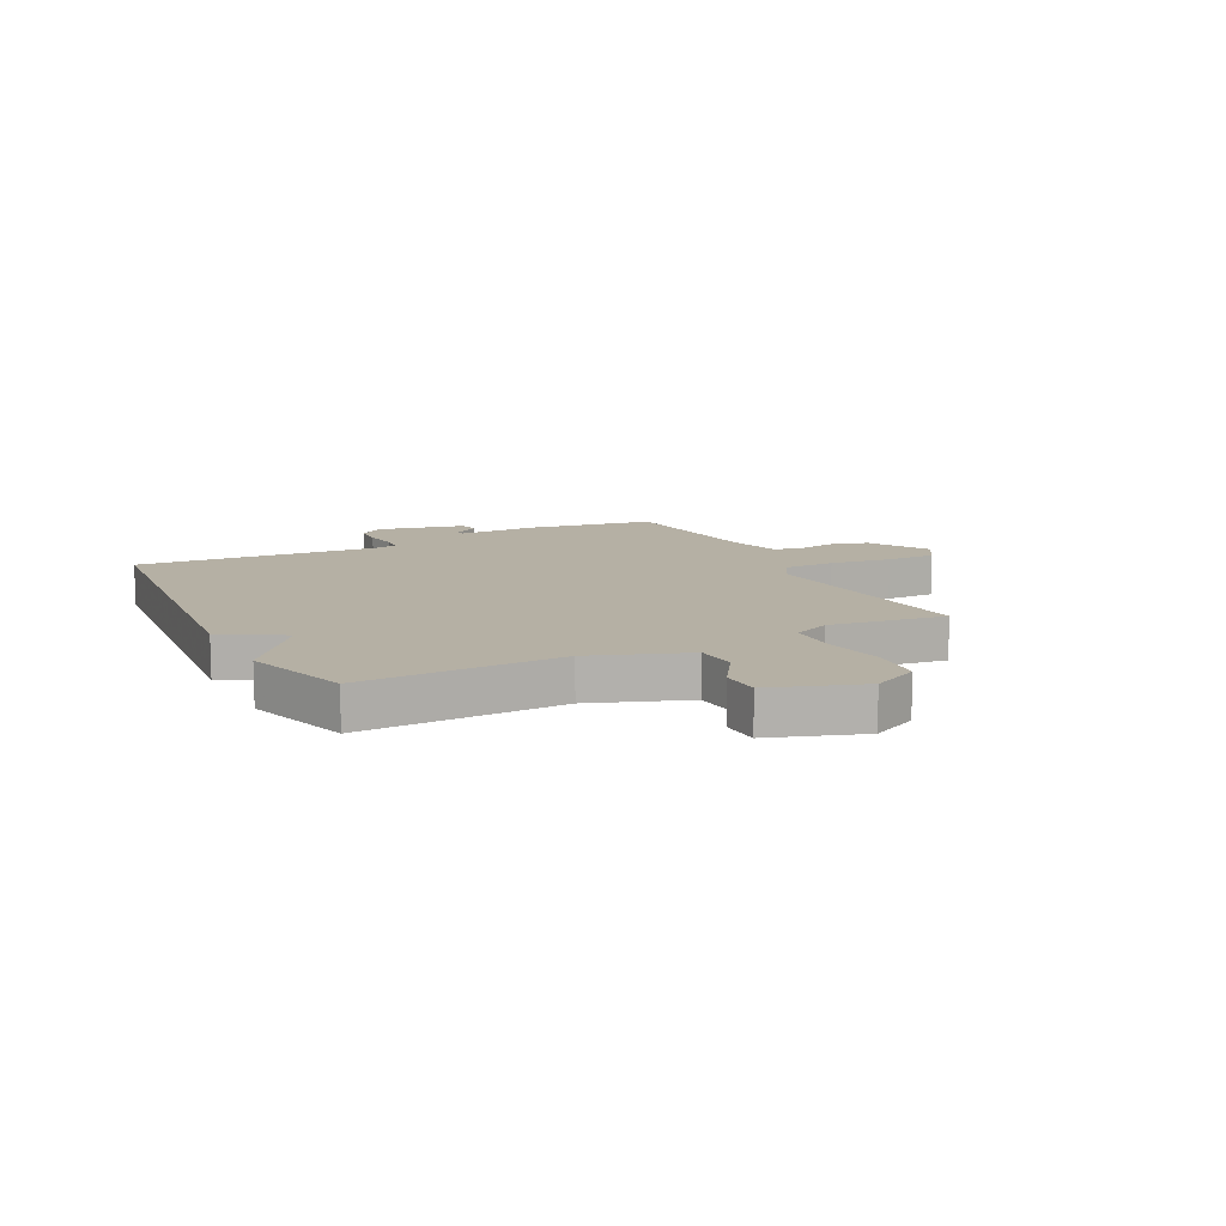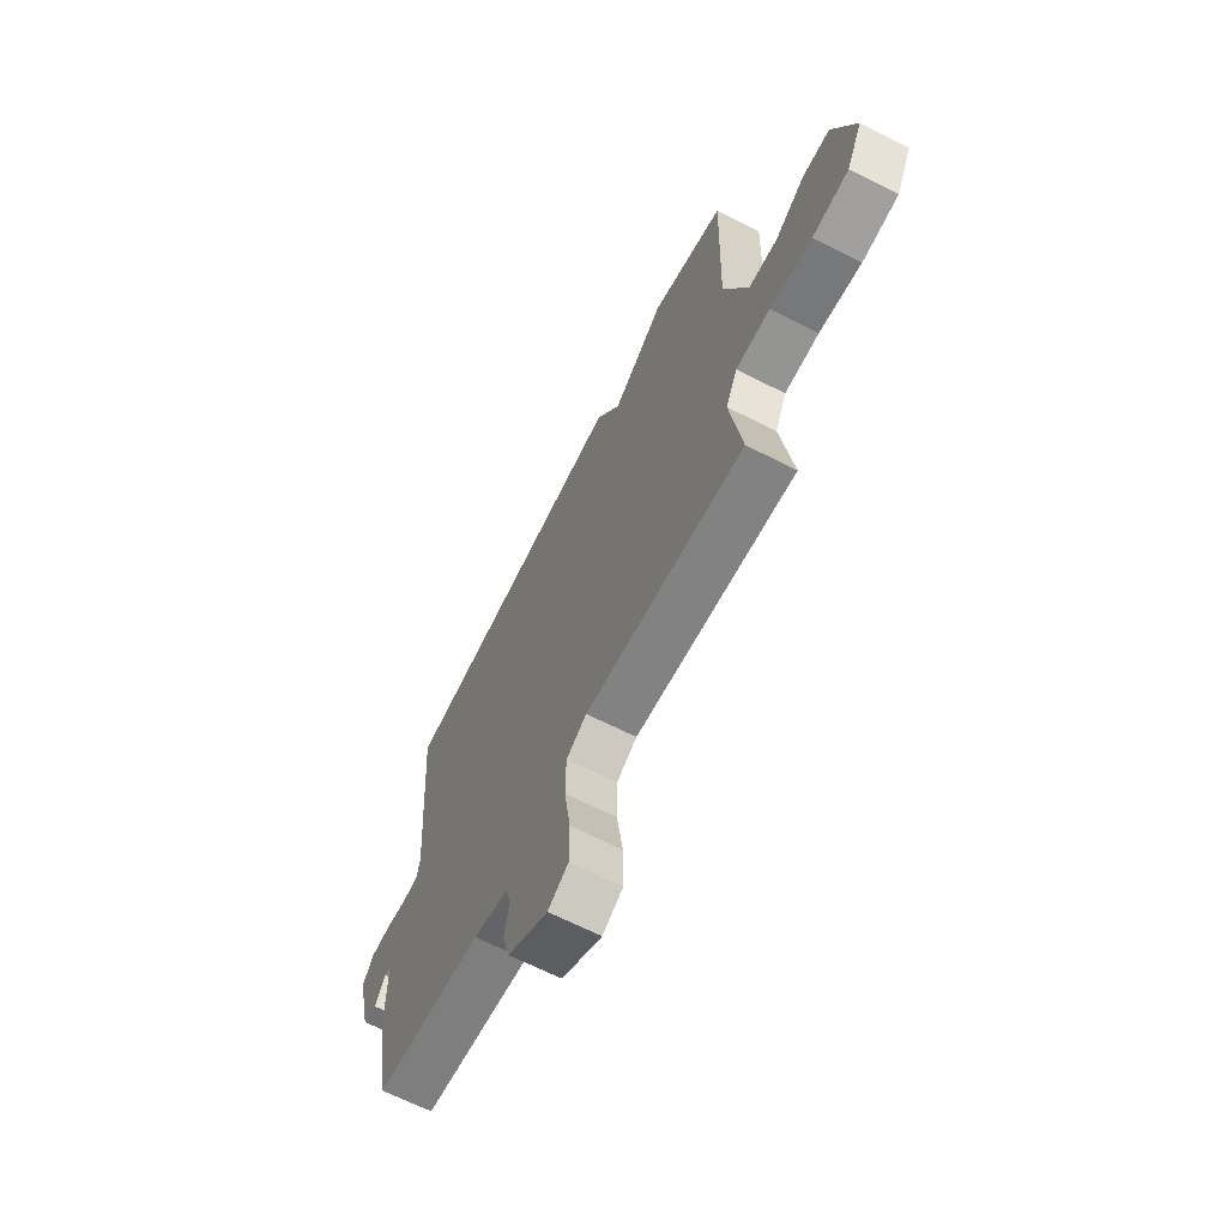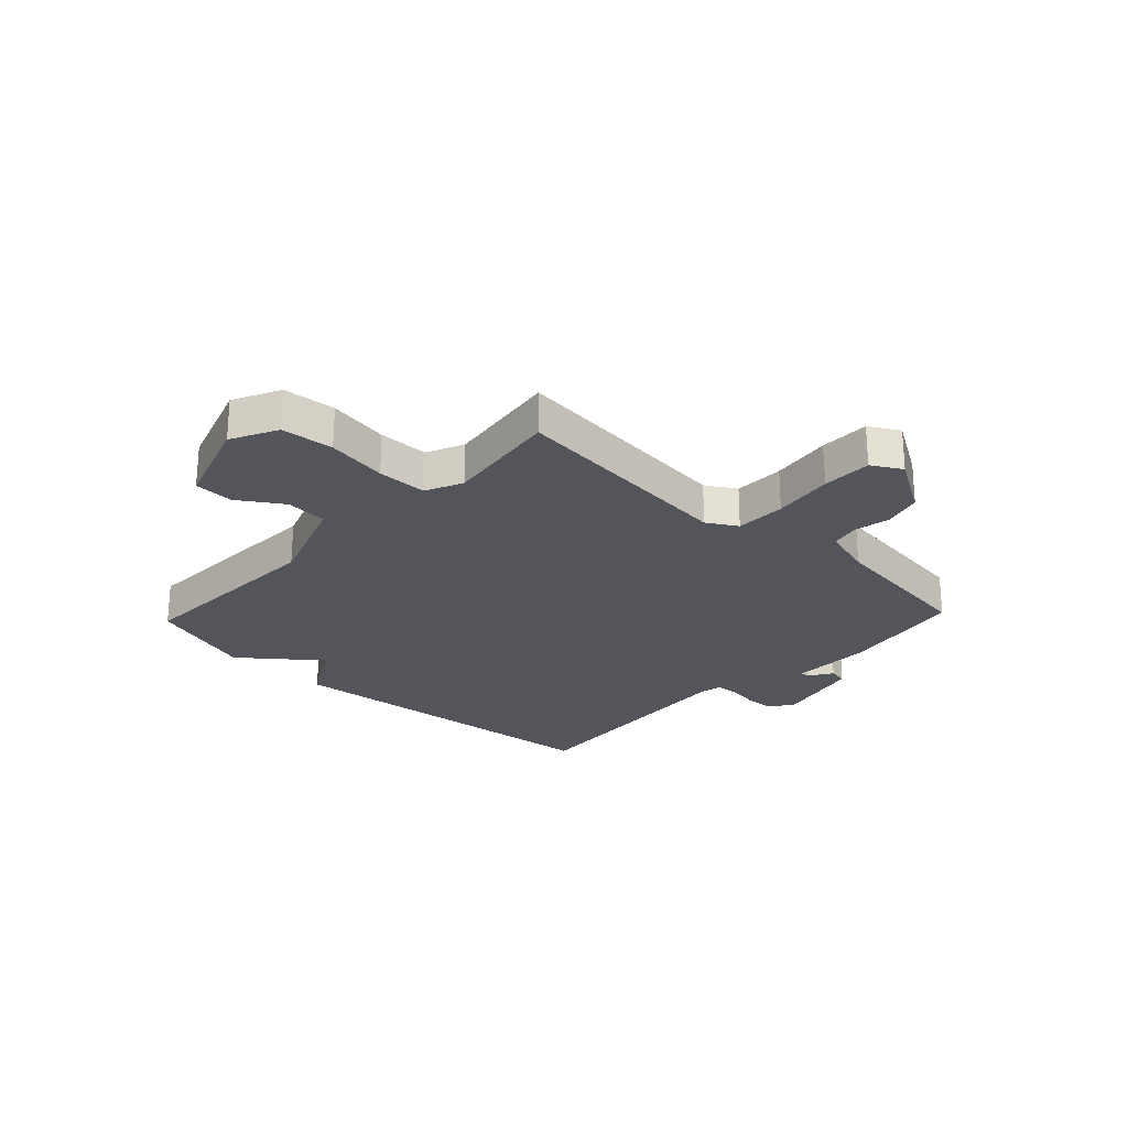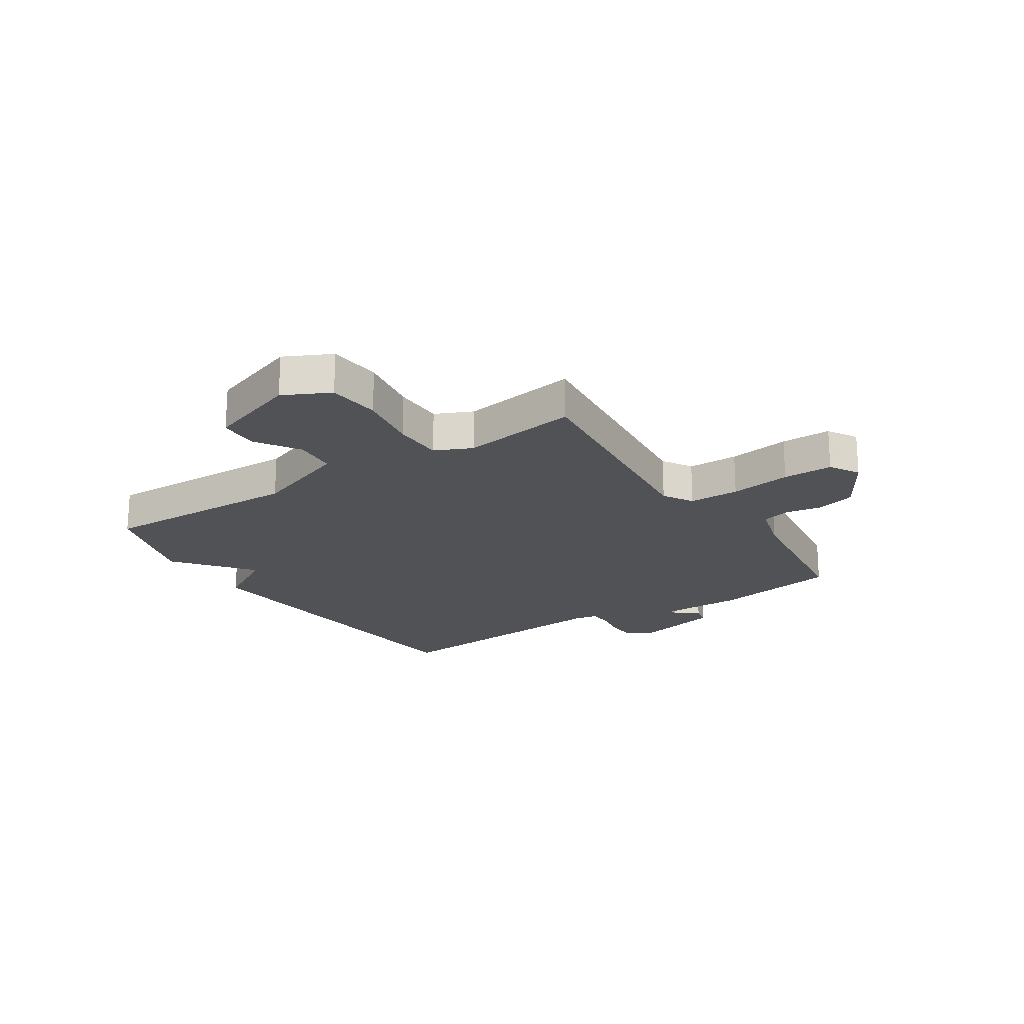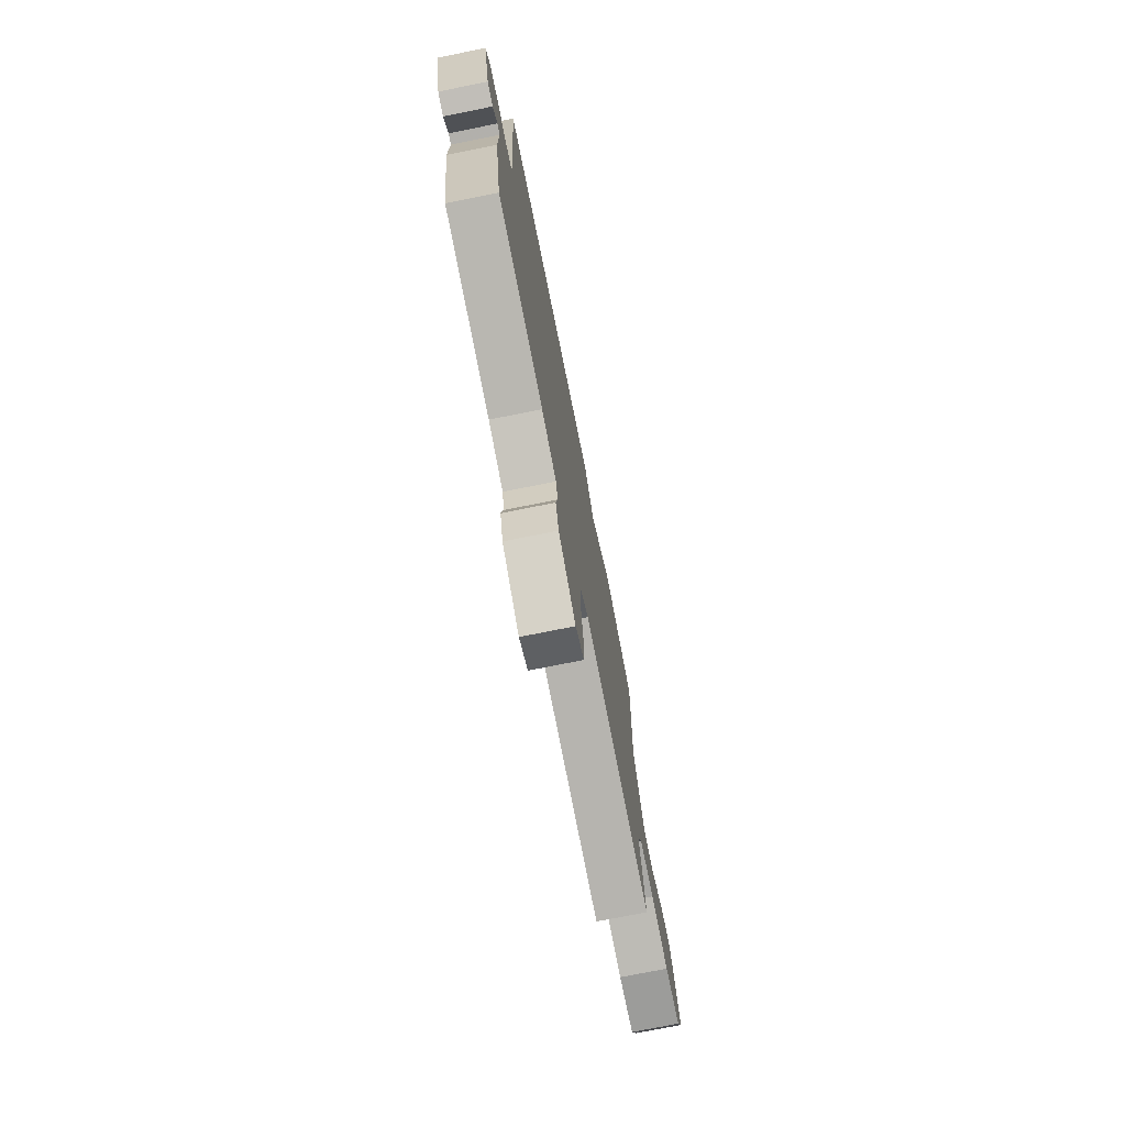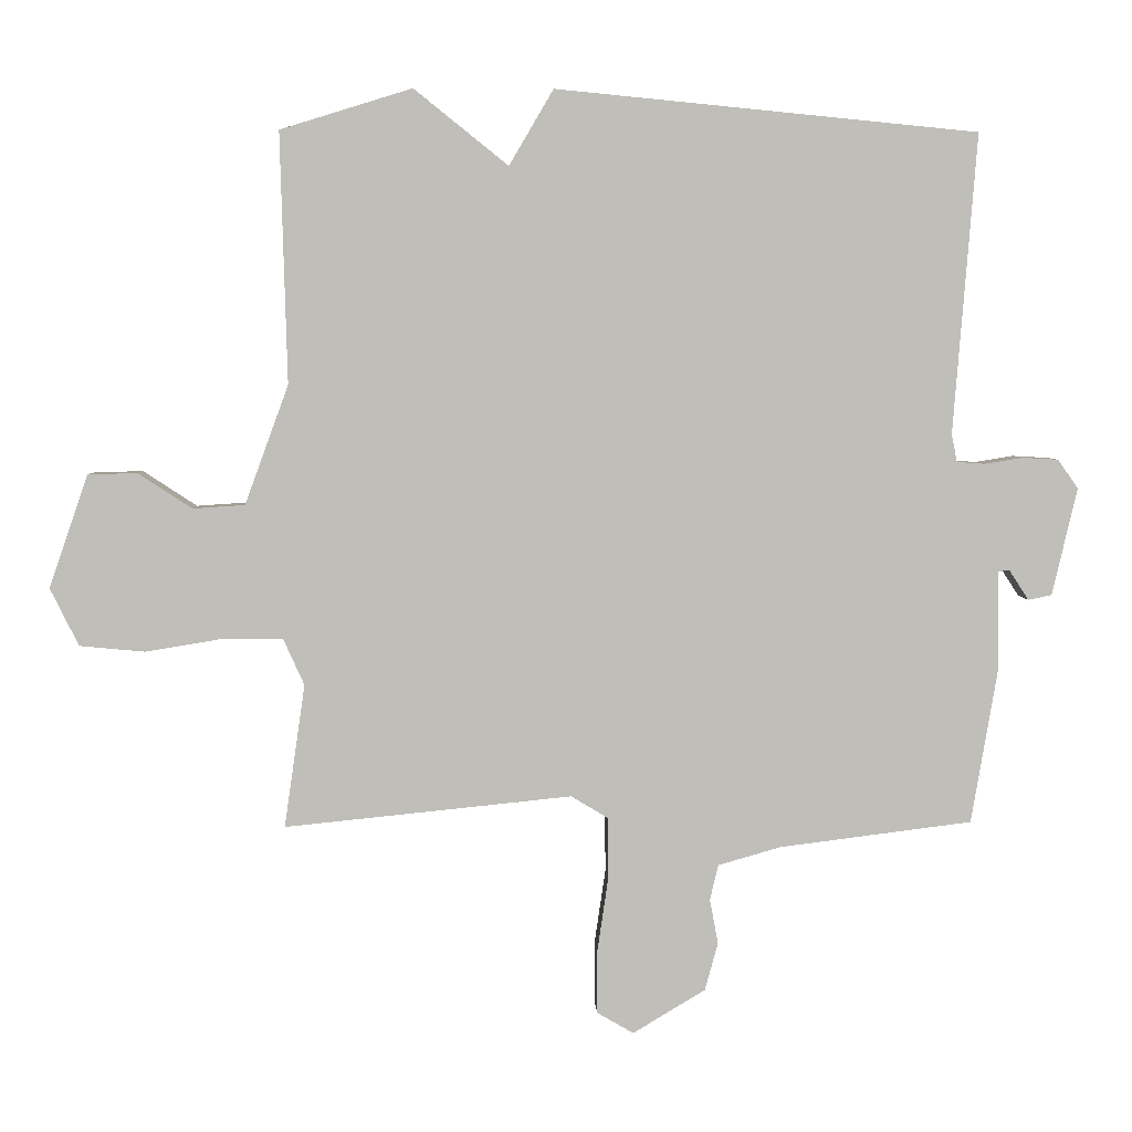
<metadata>
{"format":"obj","ext":"obj","renderer":"f3d","projection":"perspective","resolution":1024,"background":"white","views":[{"elev":11.6,"azim":63.0,"up":"+Y"},{"elev":-66.3,"azim":63.0,"up":"+Z"},{"elev":-25.0,"azim":136.6,"up":"+Y"},{"elev":-20.7,"azim":123.2,"up":"+Y"},{"elev":-75.2,"azim":-78.7,"up":"+Z"},{"elev":4.5,"azim":177.6,"up":"+Z"}]}
</metadata>
<code>
v 0.5 0.07 -0.5
v 0.085 0.07 -0.458
v 0.032 0.07 -0.49
v 0.031 0.07 -0.58
v 0.047 0.07 -0.689
v 0.047 0.07 -0.778
v -0.006 0.07 -0.809
v -0.111 0.07 -0.746
v -0.13 0.07 -0.677
v -0.118 0.07 -0.612
v -0.13 0.07 -0.561
v -0.221 0.07 -0.535
v -0.5 0.07 -0.5
v -0.538 0.07 -0.276
v -0.537 0.07 -0.132
v -0.553 0.07 -0.131
v -0.581 0.07 -0.174
v -0.615 0.07 -0.167
v -0.651 0.07 -0.012
v -0.622 0.07 0.03
v -0.57 0.07 0.033
v -0.514 0.07 0.024
v -0.474 0.07 0.027
v -0.466 0.07 0.067
v -0.5 0.07 0.5
v 0.11 0.07 0.559
v 0.174 0.07 0.45
v 0.31 0.07 0.559
v 0.5 0.07 0.5
v 0.49 0.07 0.139
v 0.553 0.07 -0.033
v 0.628 0.07 -0.038
v 0.706 0.07 0.013
v 0.777 0.07 0.011
v 0.833 0.07 -0.152
v 0.792 0.07 -0.235
v 0.698 0.07 -0.244
v 0.589 0.07 -0.226
v 0.5 0.07 -0.227
v 0.47 0.07 -0.293
v 0.5 0 -0.5
v 0.085 0 -0.458
v 0.032 0 -0.49
v 0.031 0 -0.58
v 0.047 0 -0.689
v 0.047 0 -0.778
v -0.006 0 -0.809
v -0.111 0 -0.746
v -0.13 0 -0.677
v -0.118 0 -0.612
v -0.13 0 -0.561
v -0.221 0 -0.535
v -0.5 0 -0.5
v -0.538 0 -0.276
v -0.537 0 -0.132
v -0.553 0 -0.131
v -0.581 0 -0.174
v -0.615 0 -0.167
v -0.651 0 -0.012
v -0.622 0 0.03
v -0.57 0 0.033
v -0.514 0 0.024
v -0.474 0 0.027
v -0.466 0 0.067
v -0.5 0 0.5
v 0.11 0 0.559
v 0.174 0 0.45
v 0.31 0 0.559
v 0.5 0 0.5
v 0.49 0 0.139
v 0.553 0 -0.033
v 0.628 0 -0.038
v 0.706 0 0.013
v 0.777 0 0.011
v 0.833 0 -0.152
v 0.792 0 -0.235
v 0.698 0 -0.244
v 0.589 0 -0.226
v 0.5 0 -0.227
v 0.47 0 -0.293
f 36 37 38
f 35 36 38
f 34 35 38
f 33 34 38
f 32 33 38
f 31 32 38 39
f 30 31 39 40
f 29 30 40
f 28 29 40
f 27 28 40
f 40 1 2
f 27 40 2
f 26 27 2
f 25 26 2
f 24 25 2
f 20 21 22
f 19 20 22
f 18 19 22
f 17 18 22
f 16 17 22
f 15 16 22 23
f 14 15 23
f 13 14 23
f 12 13 23
f 24 2 3
f 23 24 3
f 12 23 3
f 11 12 3
f 8 9 10
f 7 8 10
f 6 7 10
f 5 6 10
f 4 5 10
f 3 4 10 11
f 78 77 76
f 78 76 75
f 78 75 74
f 78 74 73
f 78 73 72
f 79 78 72 71
f 80 79 71 70
f 80 70 69
f 80 69 68
f 80 68 67
f 42 41 80
f 42 80 67
f 42 67 66
f 42 66 65
f 42 65 64
f 62 61 60
f 62 60 59
f 62 59 58
f 62 58 57
f 62 57 56
f 63 62 56 55
f 63 55 54
f 63 54 53
f 63 53 52
f 43 42 64
f 43 64 63
f 43 63 52
f 43 52 51
f 50 49 48
f 50 48 47
f 50 47 46
f 50 46 45
f 50 45 44
f 51 50 44 43
f 1 41 42 2
f 2 42 43 3
f 3 43 44 4
f 4 44 45 5
f 5 45 46 6
f 6 46 47 7
f 7 47 48 8
f 8 48 49 9
f 9 49 50 10
f 10 50 51 11
f 11 51 52 12
f 12 52 53 13
f 13 53 54 14
f 14 54 55 15
f 15 55 56 16
f 16 56 57 17
f 17 57 58 18
f 18 58 59 19
f 19 59 60 20
f 20 60 61 21
f 21 61 62 22
f 22 62 63 23
f 23 63 64 24
f 24 64 65 25
f 25 65 66 26
f 26 66 67 27
f 27 67 68 28
f 28 68 69 29
f 29 69 70 30
f 30 70 71 31
f 31 71 72 32
f 32 72 73 33
f 33 73 74 34
f 34 74 75 35
f 35 75 76 36
f 36 76 77 37
f 37 77 78 38
f 38 78 79 39
f 39 79 80 40
f 40 80 41 1

</code>
